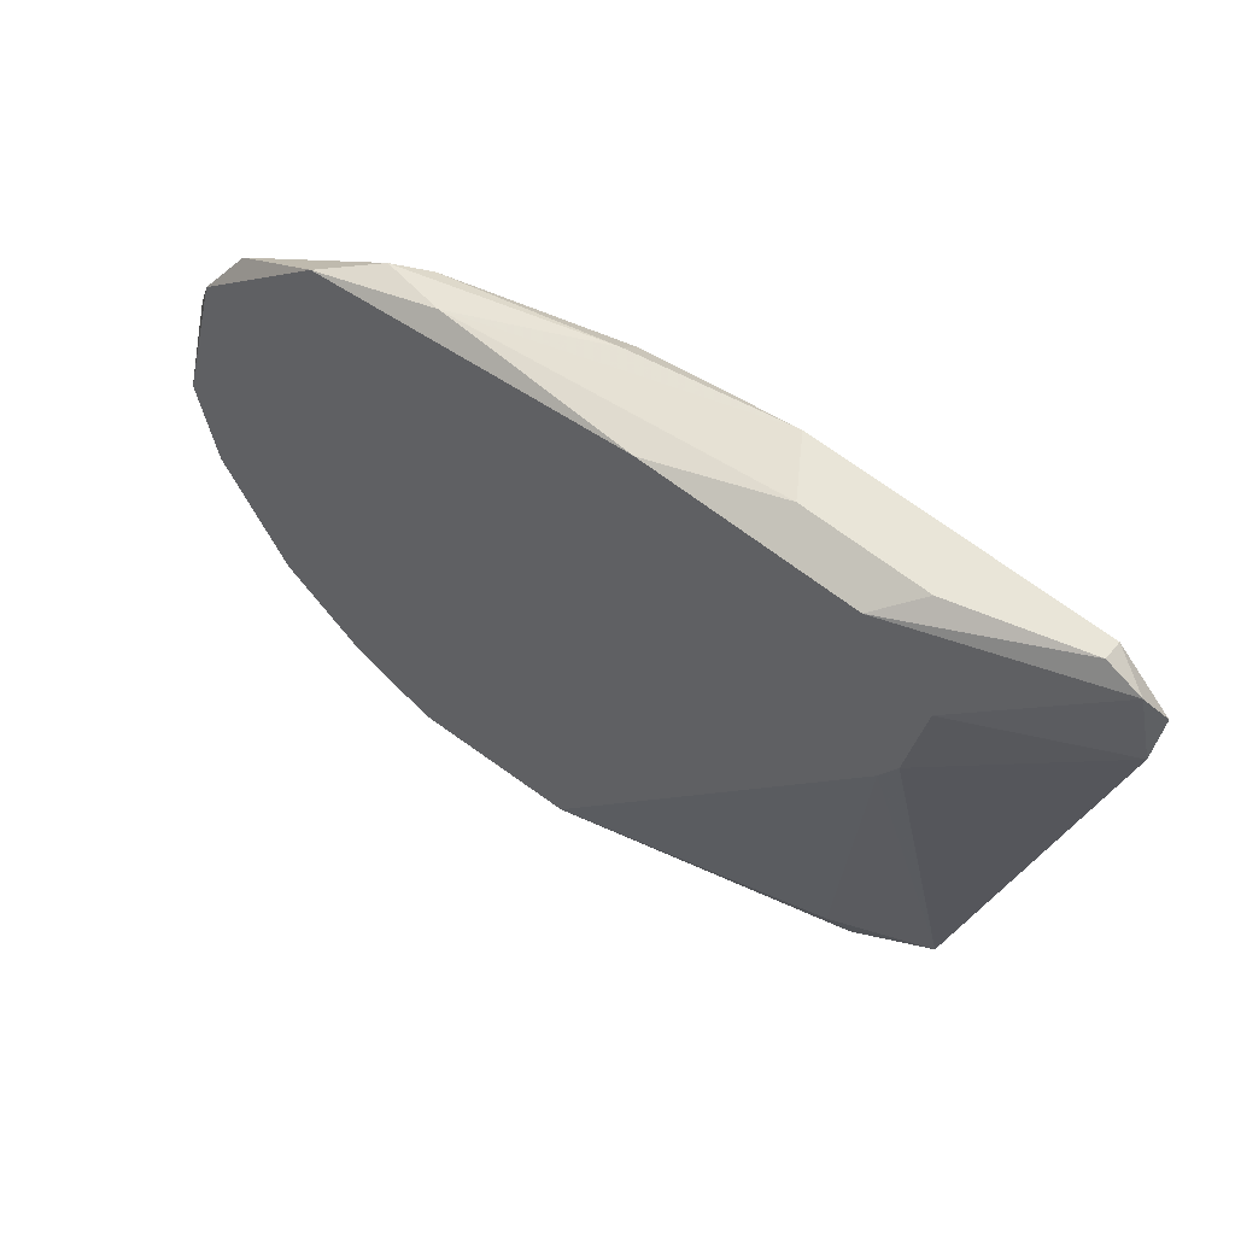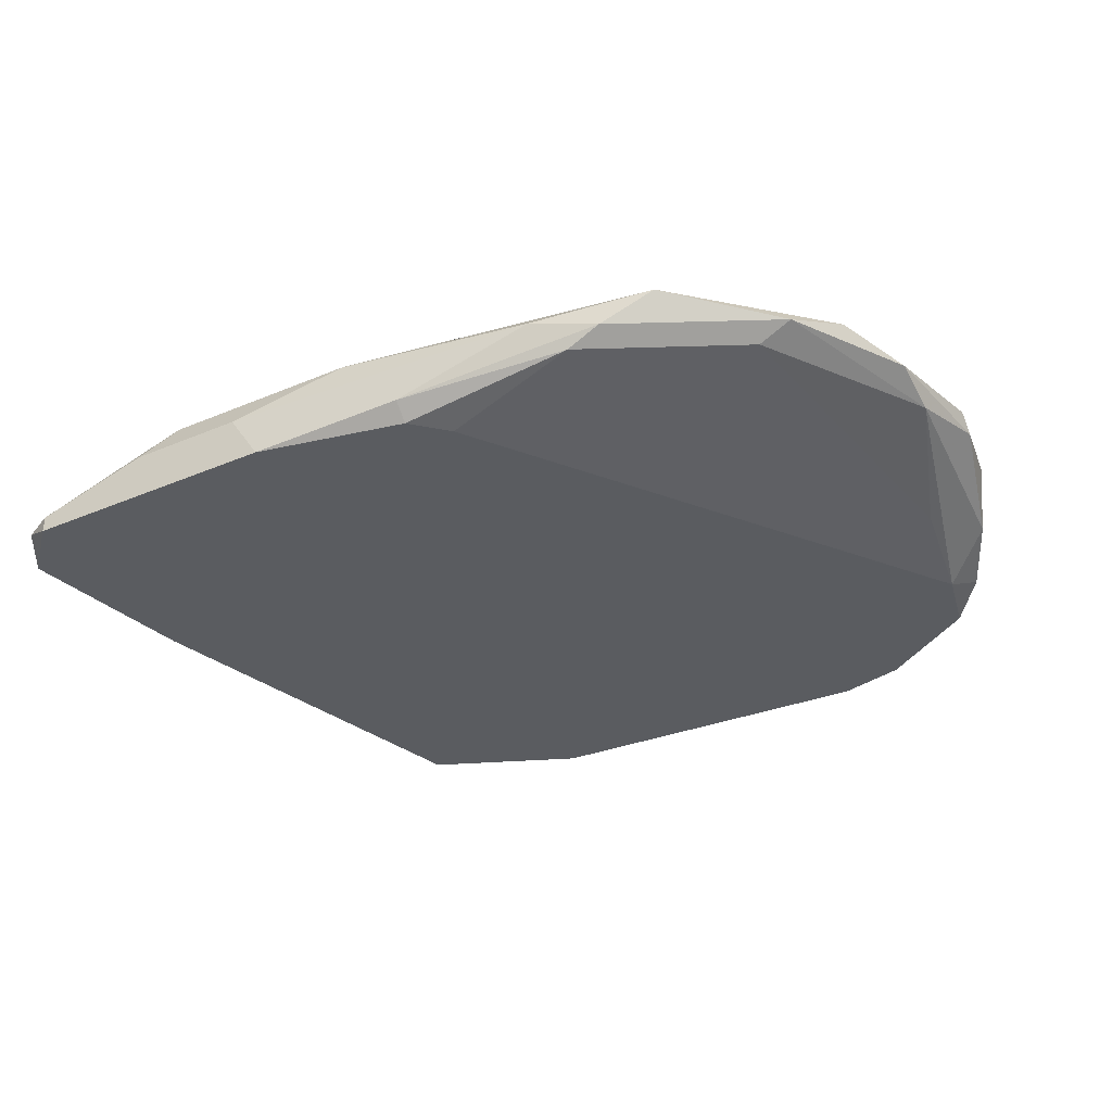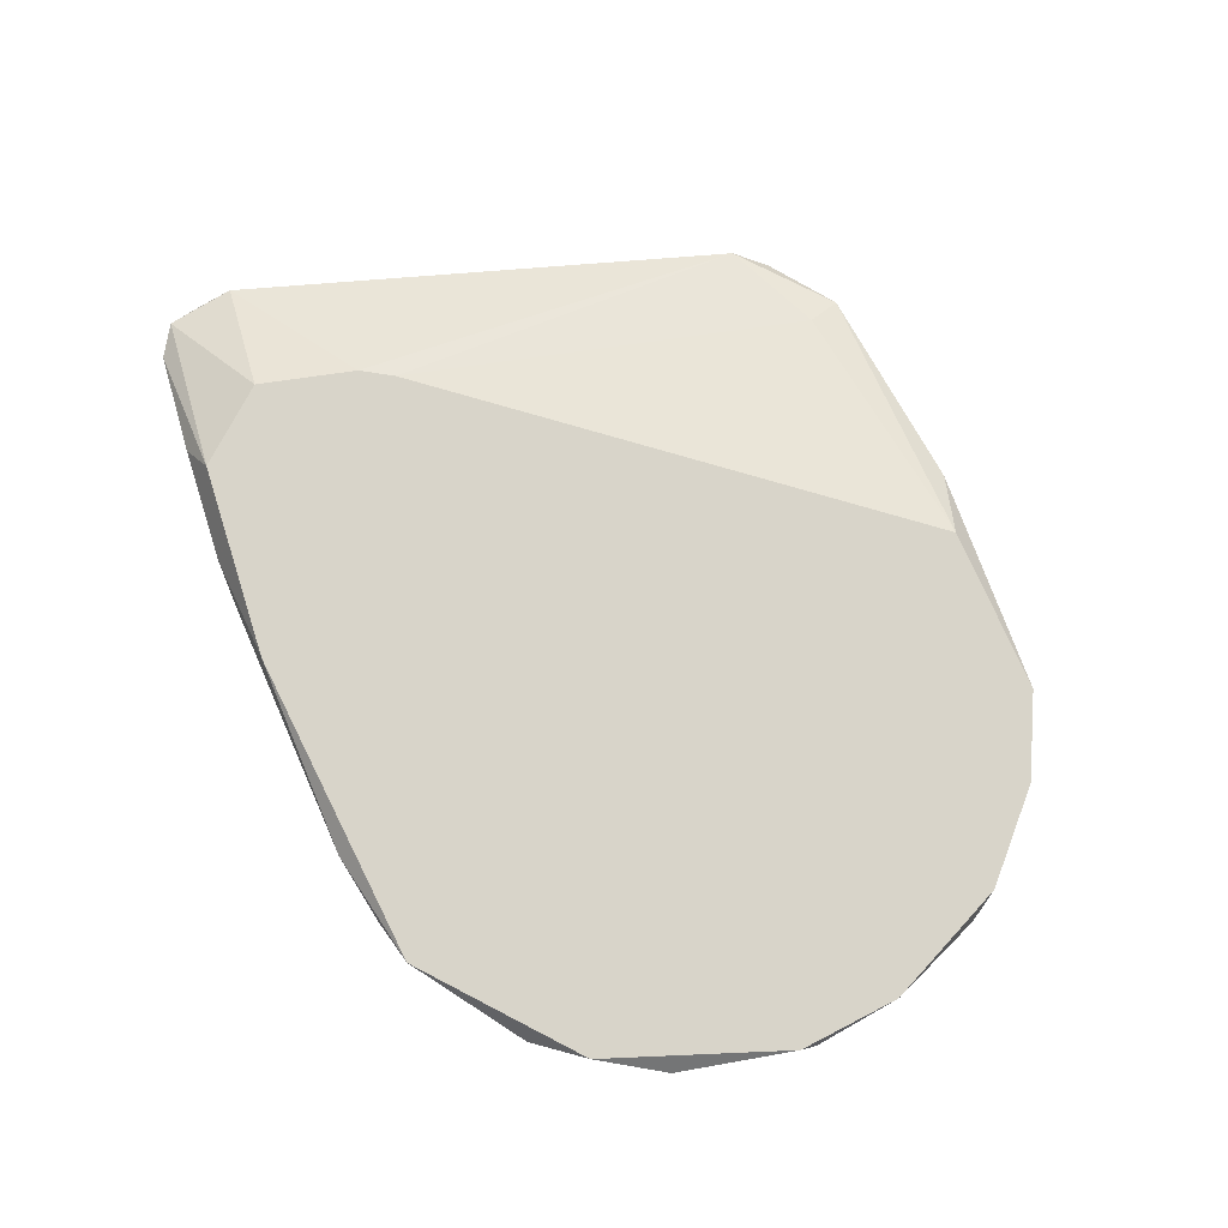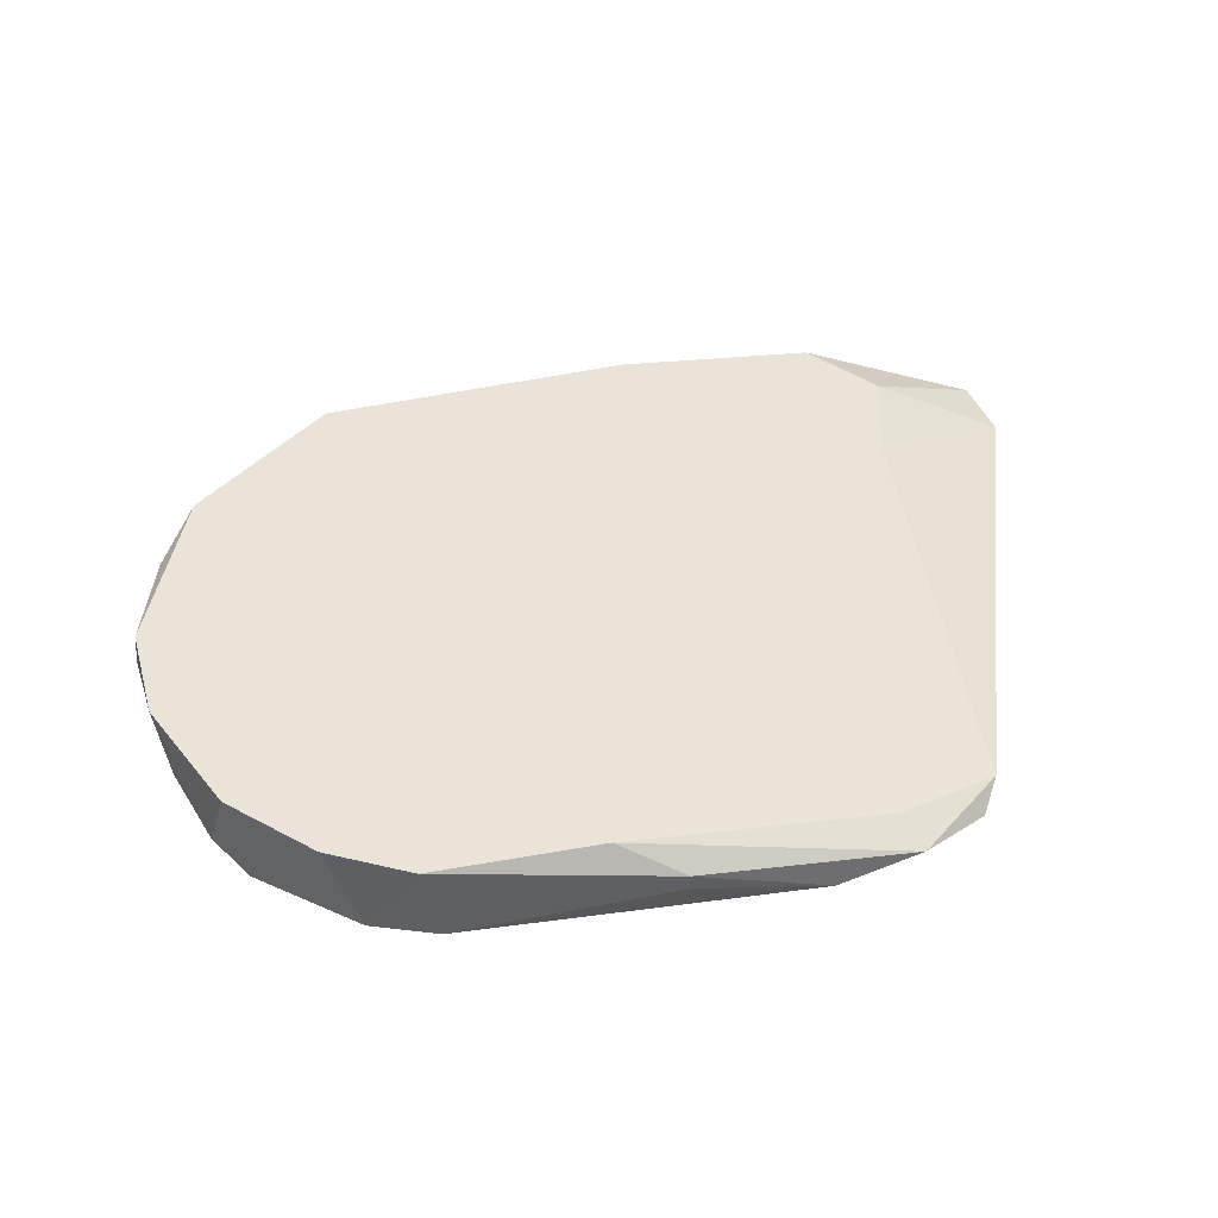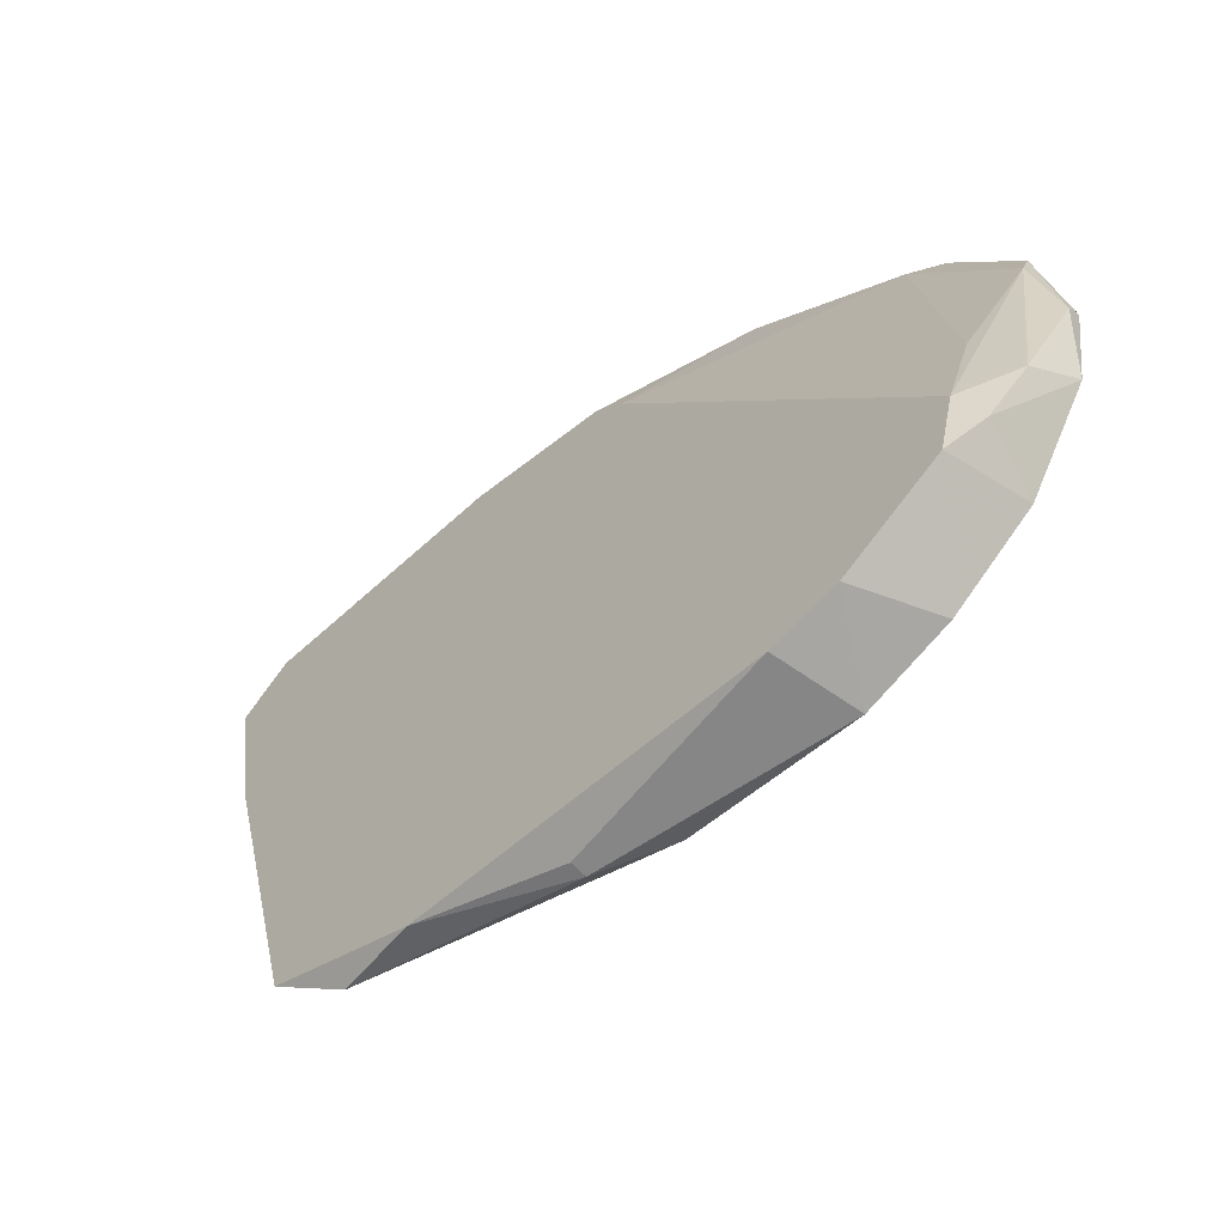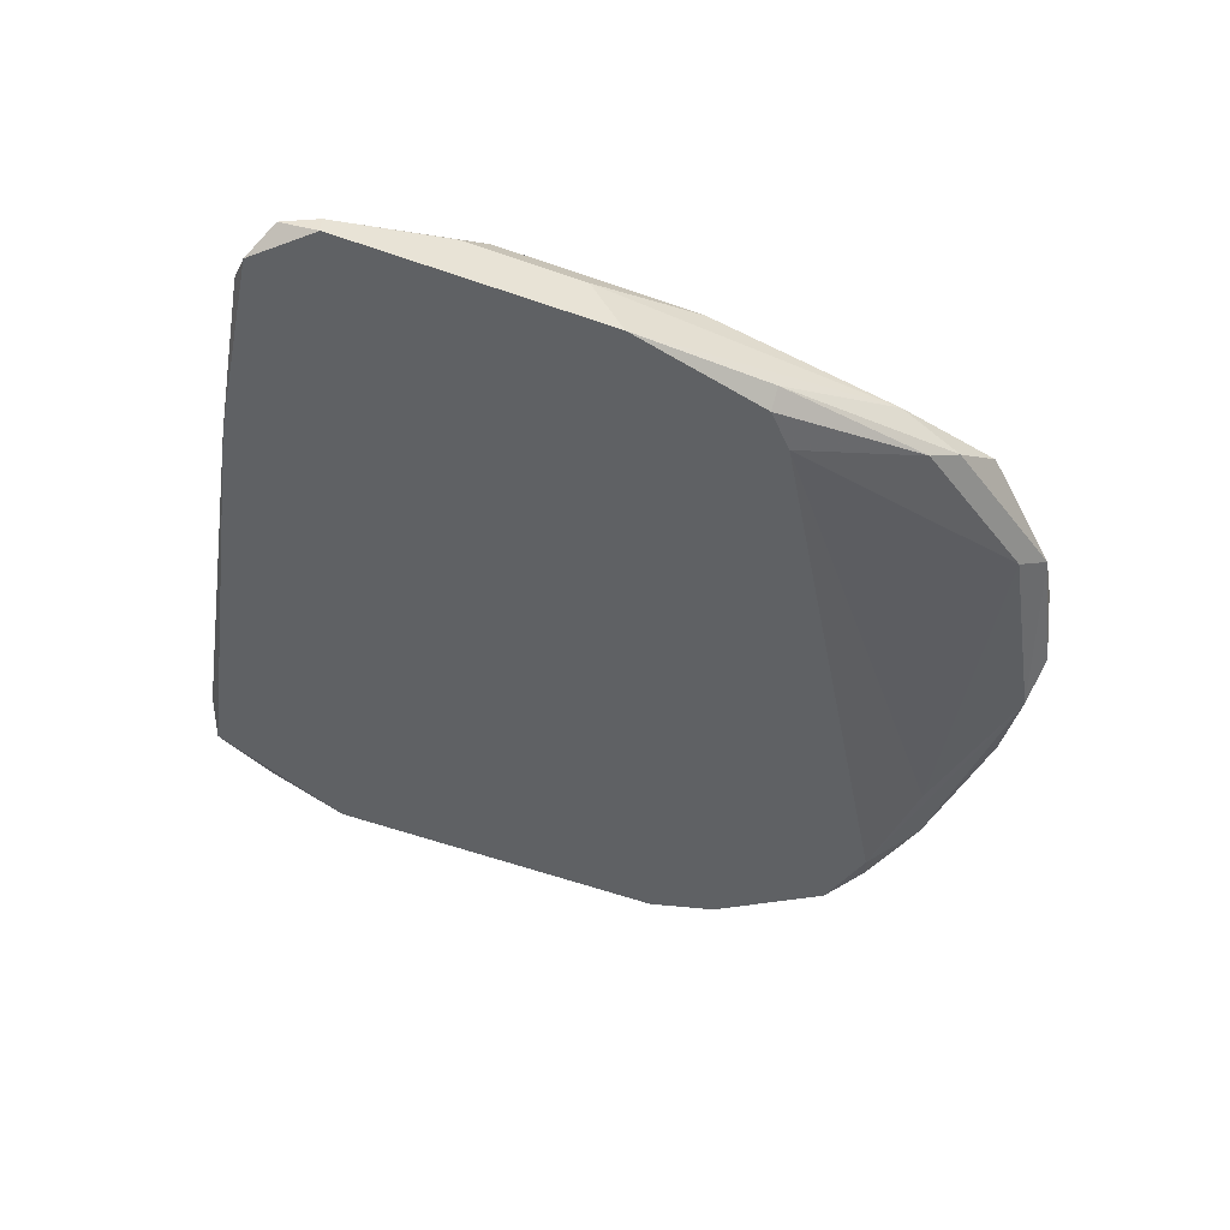
<metadata>
{"format":"obj","ext":"obj","renderer":"f3d","projection":"perspective","resolution":1024,"background":"white","views":[{"elev":59.7,"azim":-140.3,"up":"+Z"},{"elev":-34.3,"azim":29.7,"up":"+Y"},{"elev":75.0,"azim":72.3,"up":"+Y"},{"elev":43.4,"azim":173.8,"up":"+Y"},{"elev":-62.1,"azim":42.9,"up":"+Z"},{"elev":-45.6,"azim":-22.2,"up":"+Y"}]}
</metadata>
<code>
v -0.006981 0.008594 0.008997
v 0.03743 0.008594 -0.009168
v 0.03743 0.006575 0.000921
v 0.03743 0.007585 0.003951
v -0.005967 0.008594 0.006976
v -0.005967 0.006575 0.0201
v -0.008998 0.004558 -0.01523
v 0.03844 0.008594 -0.003113
v 0.03844 0.007585 -0.004117
v 0.03541 0.008594 0.007989
v 0.0132 0.008594 -0.02128
v -0.01405 0.003548 0.005968
v 0.0334 0.008594 -0.01624
v 0.0334 0.007585 0.01101
v 0.0334 0.003548 -0.01321
v 0.03642 0.005567 -0.01119
v 0.01421 0.003548 0.01606
v 0.009176 0.006575 -0.02229
v 0.009176 0.005567 -0.02229
v -0.01304 0.004558 0.0201
v -0.01304 0.003548 0.0201
v -0.01607 0.004558 0.01505
v -0.01607 0.003548 0.01707
v 0.0344 0.004558 -0.007151
v 0.0344 0.004558 -0.01523
v 0.0122 0.004558 0.01909
v 0.0122 0.003548 0.01808
v 0.03137 0.006575 0.01101
v -0.01505 0.004558 0.01909
v 0.02633 0.003548 -0.02128
v 0.03238 0.003548 -0.01724
v 0.008168 0.008594 0.01909
v 0.02431 0.006575 0.01707
v 0.02734 0.008594 0.01606
v 0.00312 0.003548 0.0201
v -0.002942 0.005567 -0.01826
v 0.02229 0.005567 0.01707
v 0.02229 0.003548 -0.02229
v 0.02835 0.008594 -0.02027
v 0.001103 0.006575 0.0201
v 0.001103 0.003548 -0.02128
v -0.00799 0.008594 0.01505
v -0.00799 0.003548 -0.01724
v 0.0233 0.008594 -0.02229
v 0.02027 0.007585 0.01808
v -0.003945 0.008594 0.01909
v -0.003945 0.004558 -0.02027
f 37 33 26
f 42 34 39
f 15 23 43
f 23 15 27
f 42 39 11
f 19 18 38
f 15 43 38
f 39 34 2
f 42 11 5
f 34 42 32
f 23 27 35
f 15 38 31
f 11 18 47
f 43 7 47
f 35 6 20
f 18 11 44
f 11 39 44
f 38 18 44
f 2 34 10
f 32 42 46
f 6 32 46
f 20 6 46
f 18 19 41
f 19 38 41
f 38 43 41
f 47 18 41
f 43 47 41
f 3 15 16
f 39 2 13
f 31 39 13
f 5 11 36
f 7 5 36
f 11 47 36
f 47 7 36
f 34 32 45
f 33 34 45
f 2 10 8
f 10 4 8
f 39 31 30
f 31 38 30
f 44 39 30
f 38 44 30
f 42 5 1
f 5 7 1
f 22 42 1
f 7 22 1
f 27 15 17
f 34 33 14
f 10 34 14
f 4 10 14
f 3 4 14
f 28 3 14
f 22 23 29
f 42 22 29
f 46 42 29
f 20 46 29
f 23 35 21
f 35 20 21
f 29 23 21
f 20 29 21
f 15 3 24
f 3 28 24
f 17 15 24
f 28 17 24
f 27 17 37
f 17 28 37
f 14 33 37
f 28 14 37
f 43 23 12
f 7 43 12
f 23 22 12
f 22 7 12
f 32 6 40
f 6 35 40
f 45 32 40
f 35 45 40
f 4 3 9
f 16 2 9
f 3 16 9
f 2 8 9
f 8 4 9
f 15 31 25
f 16 15 25
f 2 16 25
f 13 2 25
f 31 13 25
f 35 27 26
f 45 35 26
f 33 45 26
f 27 37 26

</code>
